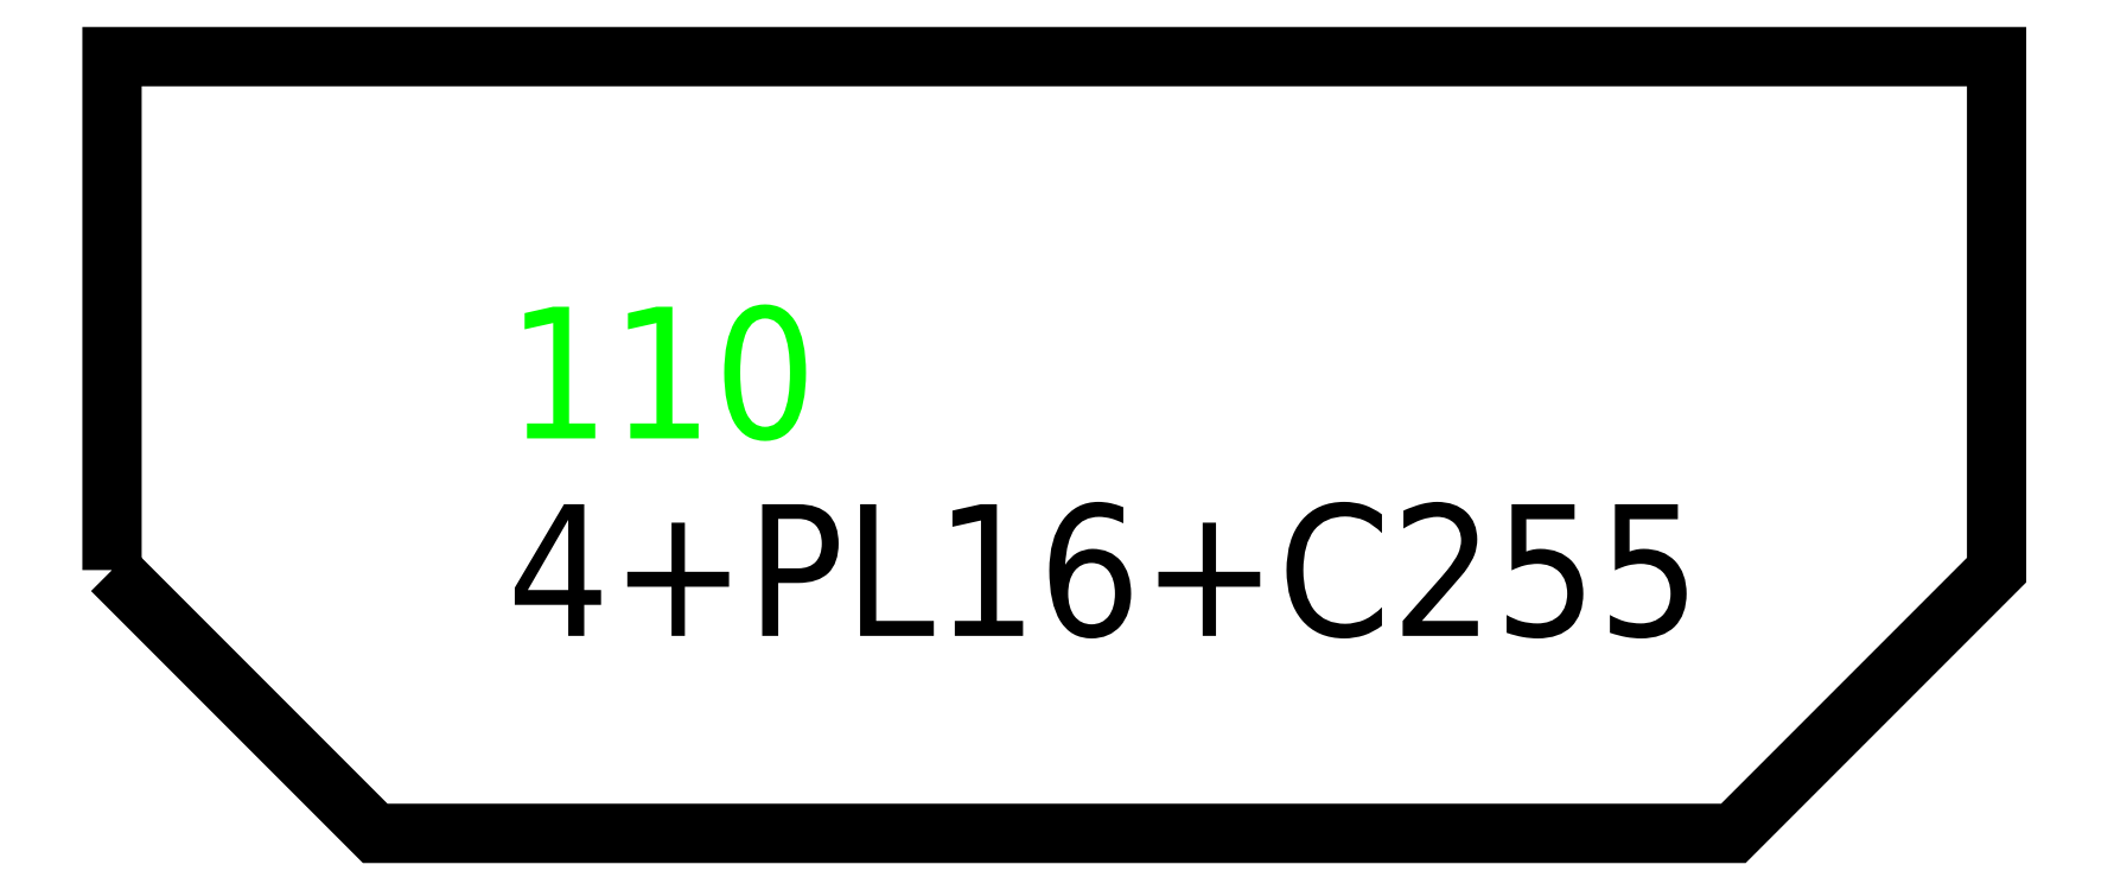
<metadata>
{"format":"dxf","ext":"dxf","renderer":"ezdxf+matplotlib","layout":"modelspace","background":"white","min_lineweight":24,"dpi":150}
</metadata>
<code>
0
SECTION
2
ENTITIES
0
TEXT
8
SCRIBE
10
30
20
30
30
0
40
10
1
110
0
TEXT
8
TEXT
10
30
20
15
30
0
40
10
1
4+PL16+C255
0
POLYLINE
8
CUT
66
1
10
0
20
0
30
0
70
1
0
VERTEX
8
CUT
10
0
20
20
30
0
42
0
0
VERTEX
8
CUT
10
0
20
59
30
0
42
0
0
VERTEX
8
CUT
10
143.2
20
59
30
0
42
0
0
VERTEX
8
CUT
10
143.2
20
20
30
0
42
0
0
VERTEX
8
CUT
10
123.2
20
0
30
0
42
0
0
VERTEX
8
CUT
10
20
20
0
30
0
42
0
0
SEQEND
0
ENDSEC
0
EOF

</code>
